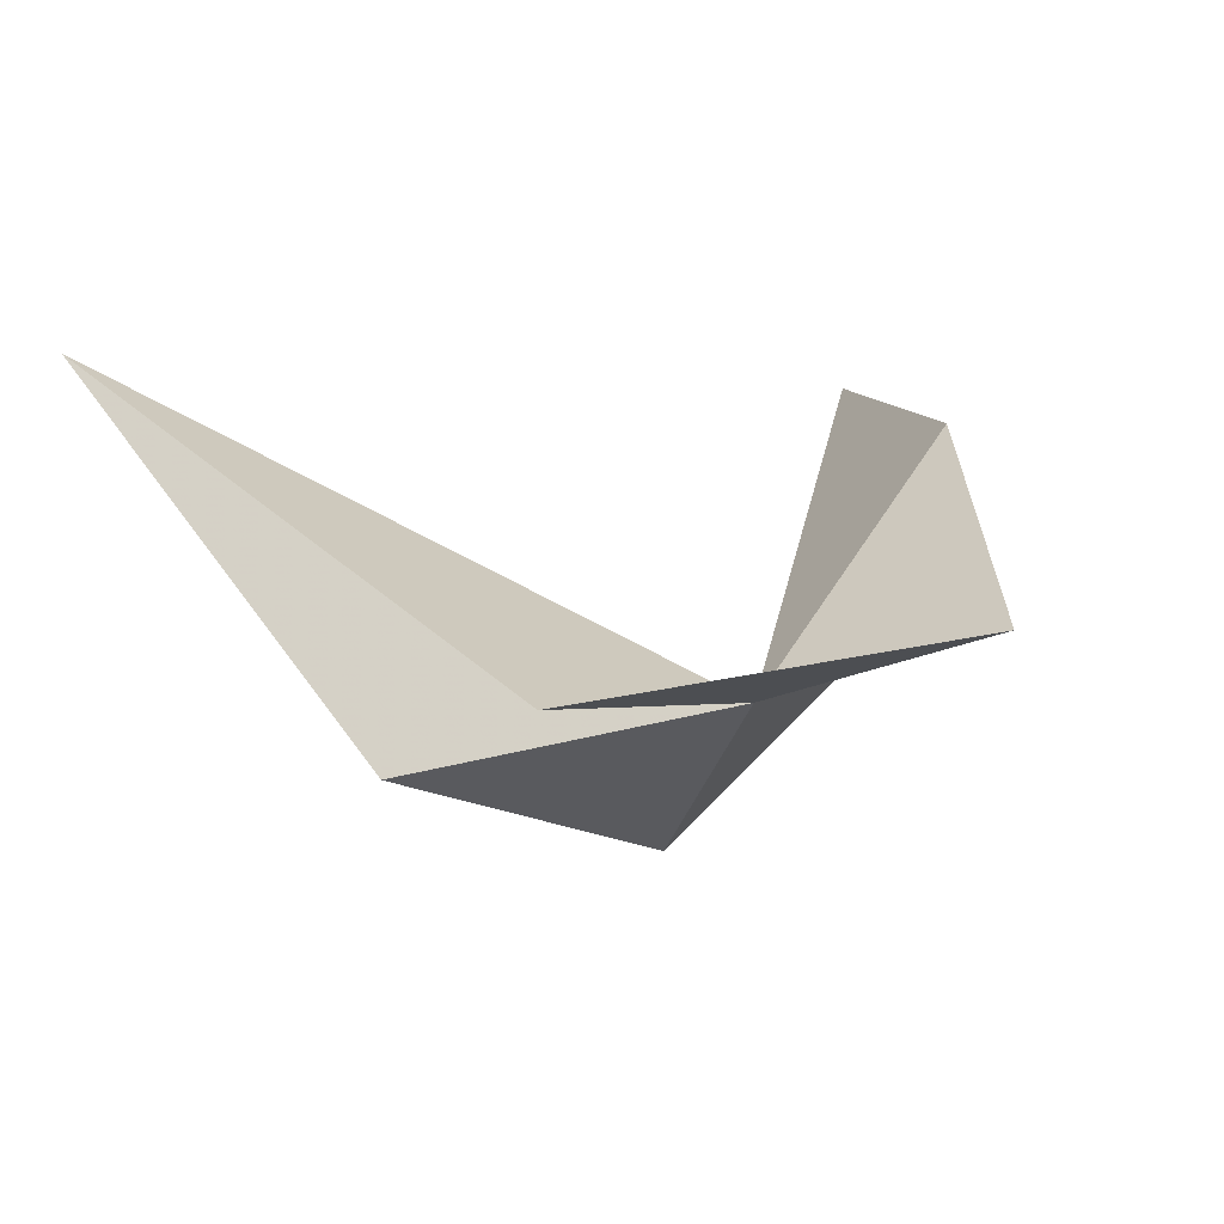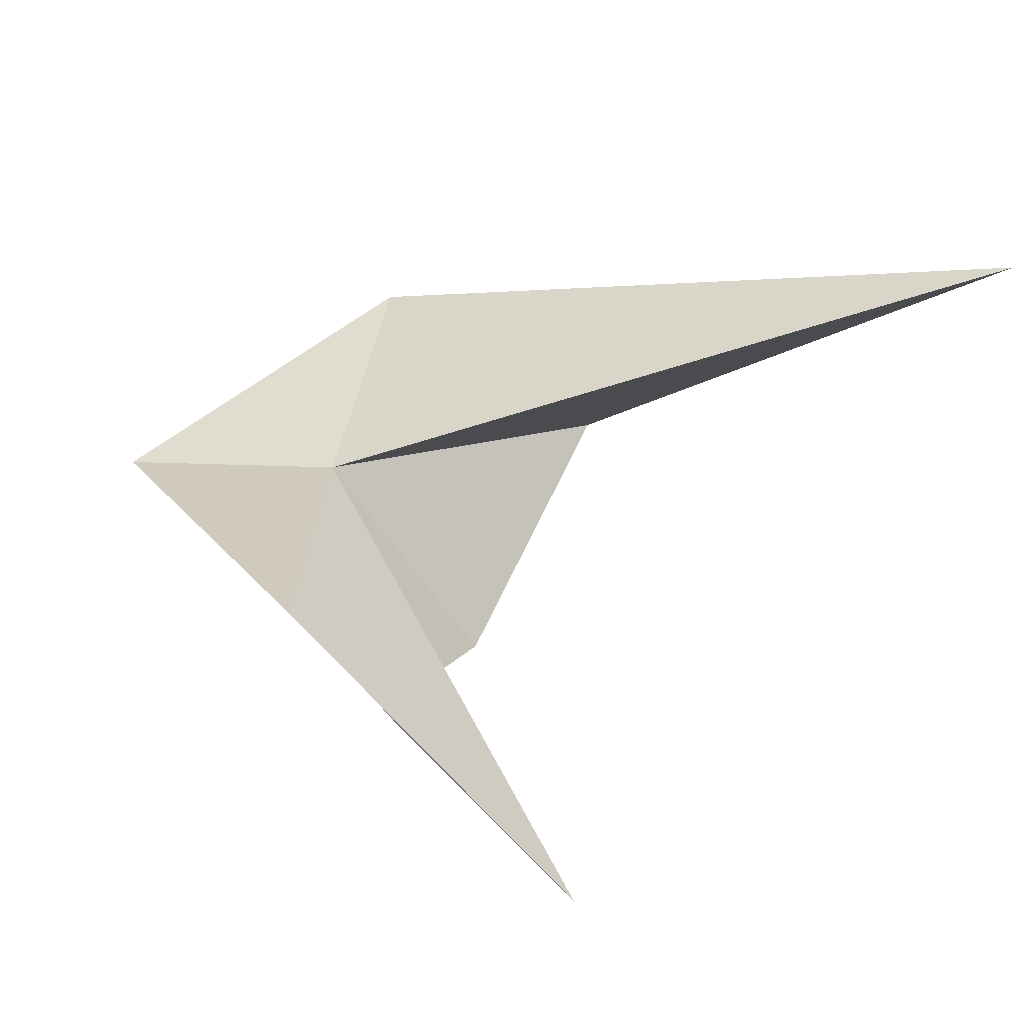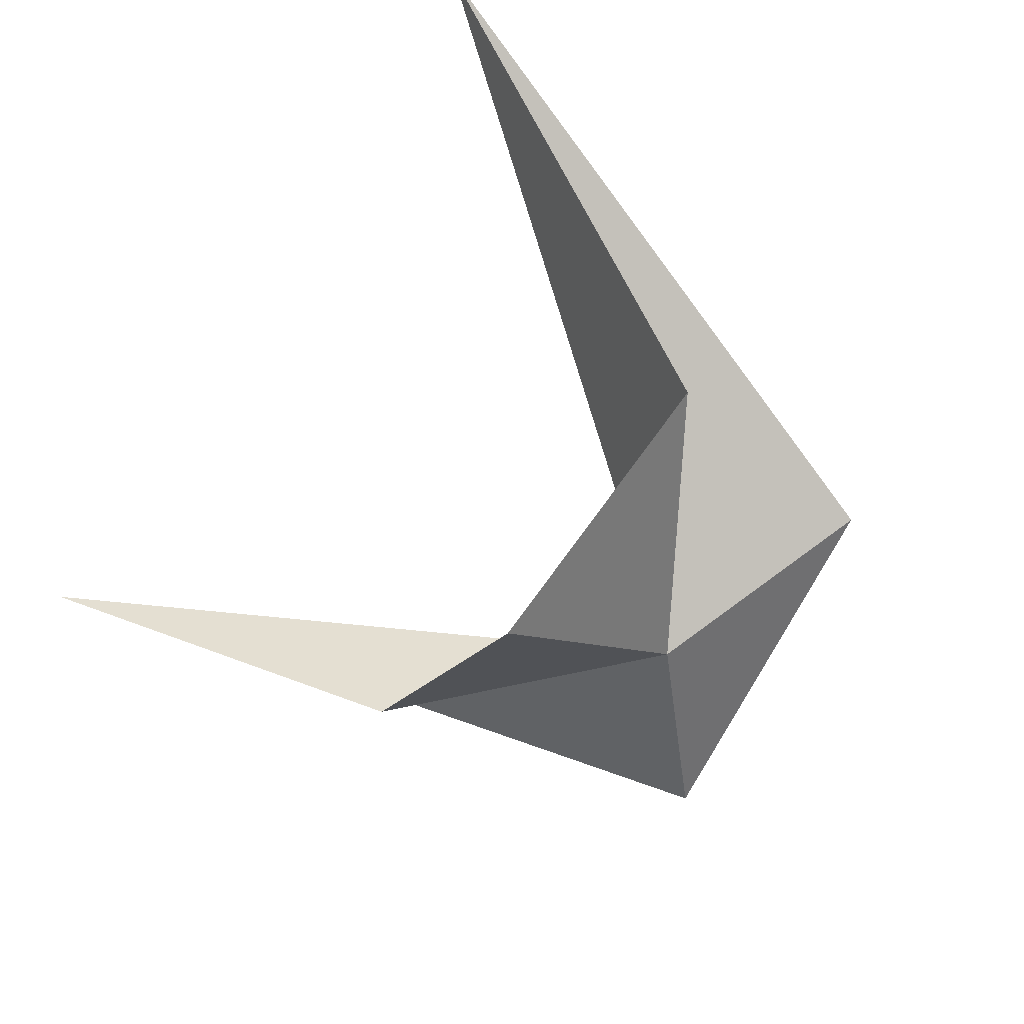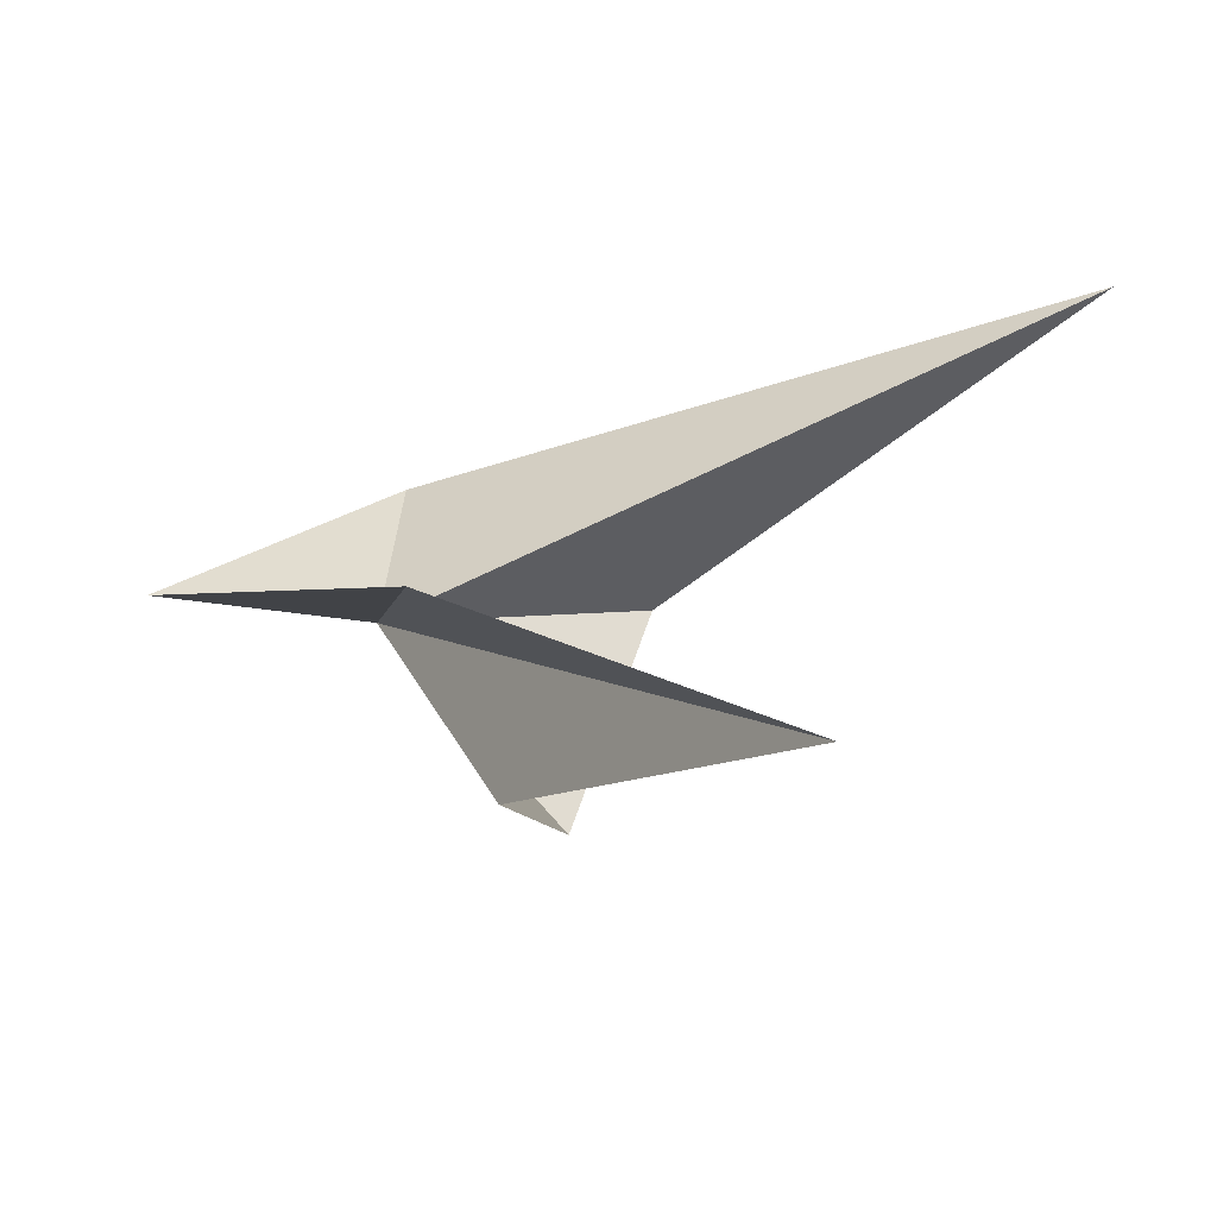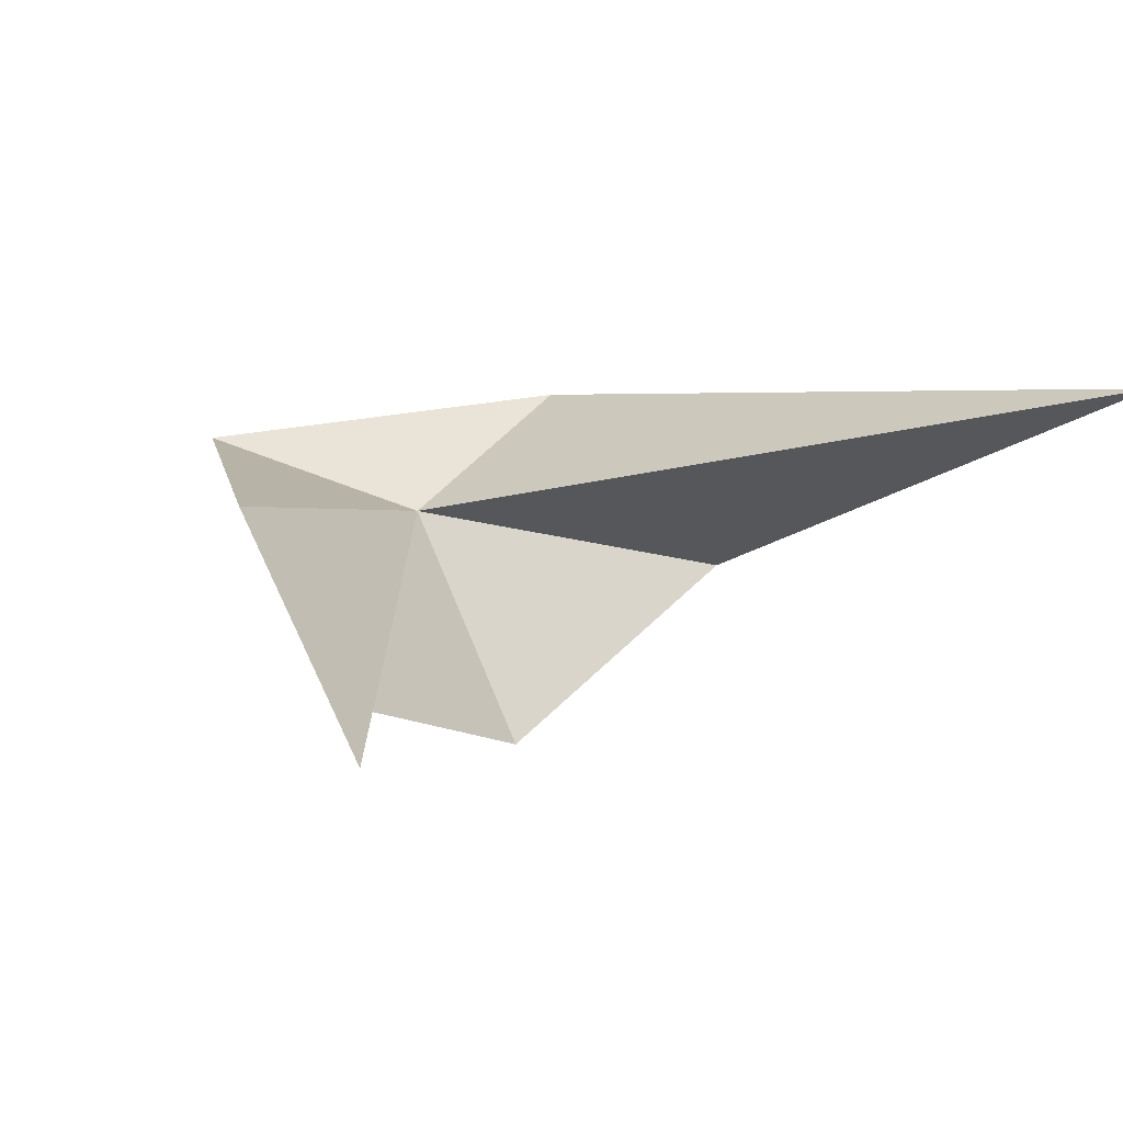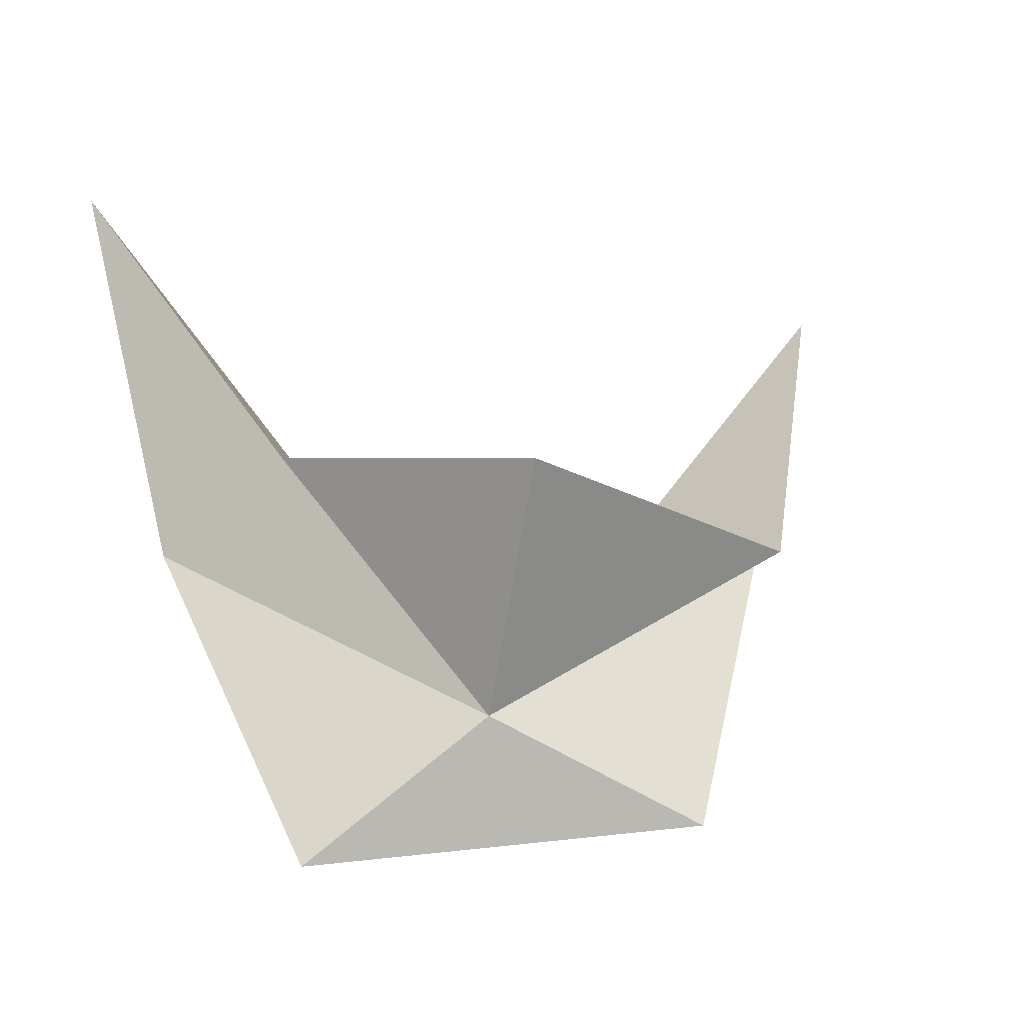
<metadata>
{"format":"obj","ext":"obj","renderer":"f3d","projection":"perspective","resolution":1024,"background":"white","views":[{"elev":9.9,"azim":-22.7,"up":"+Z"},{"elev":51.6,"azim":125.1,"up":"+Z"},{"elev":-70.1,"azim":-122.3,"up":"+Z"},{"elev":26.2,"azim":114.0,"up":"+Z"},{"elev":32.9,"azim":146.5,"up":"+Z"},{"elev":-18.1,"azim":163.9,"up":"+Y"}]}
</metadata>
<code>
v 0.259 -32.77 19.03
v 3.374 -30.69 21.21
v 2.007 -34.27 19.81
v -4.637 -26.74 21.87
v -2.166 -33.72 19.35
v -2.668 -31.01 18.2
v 0.3318 -30.63 17.12
v 2.535 -30.29 18.74
v 4.397 -26.53 21.2
f 1 2 3
f 1 5 4
f 1 4 6
f 1 3 5
f 1 6 7
f 1 8 9
f 1 7 8
f 1 9 2

</code>
